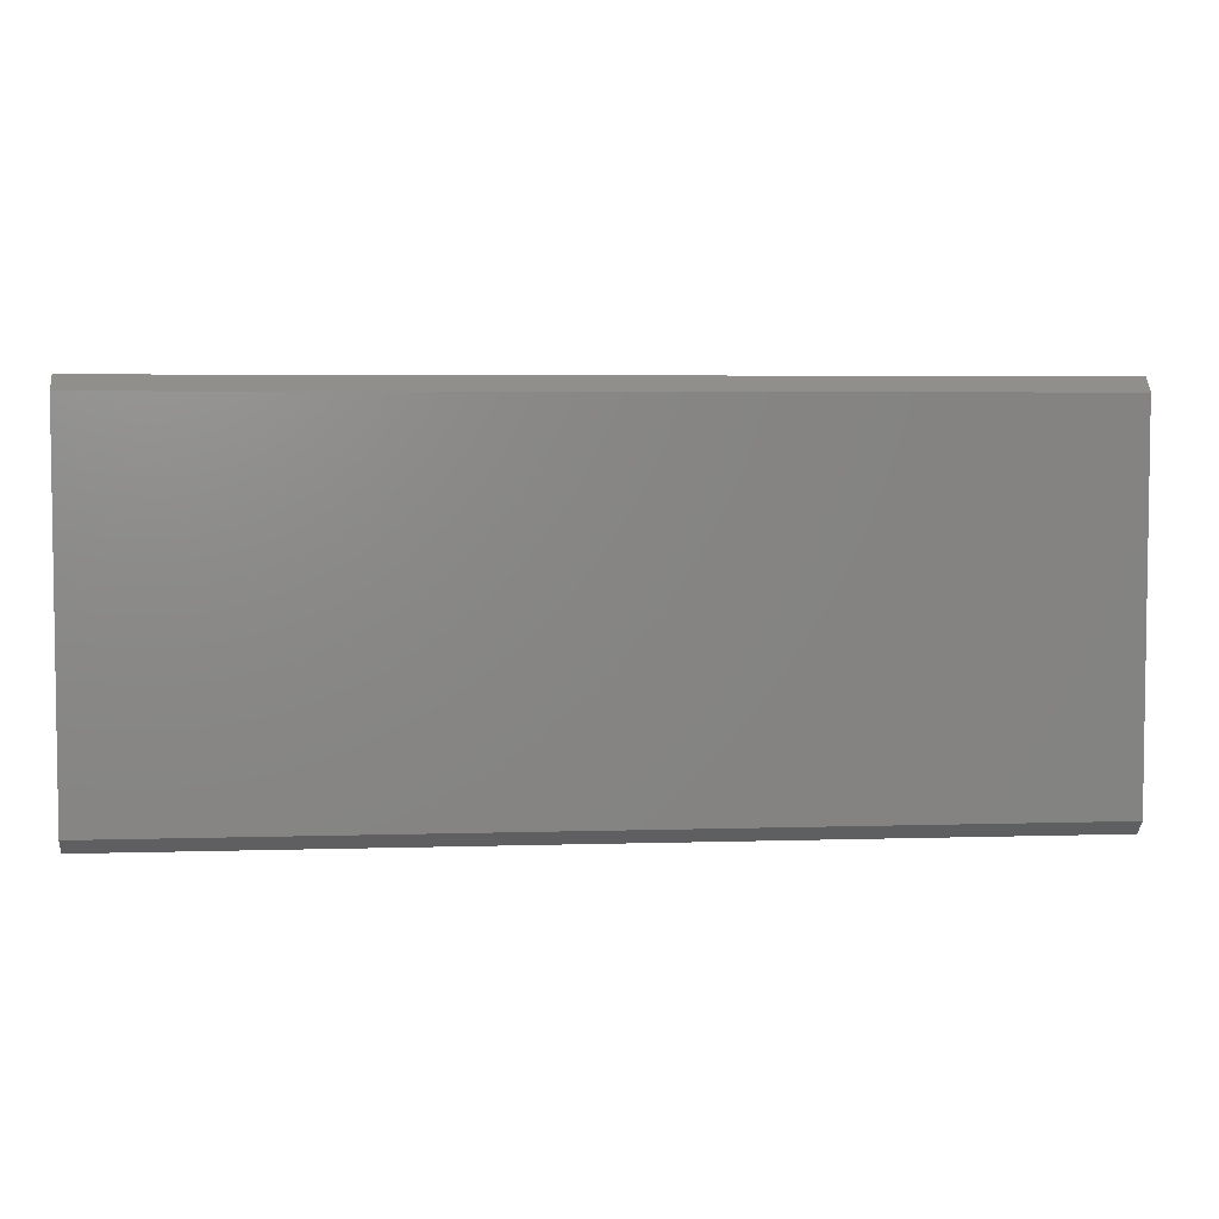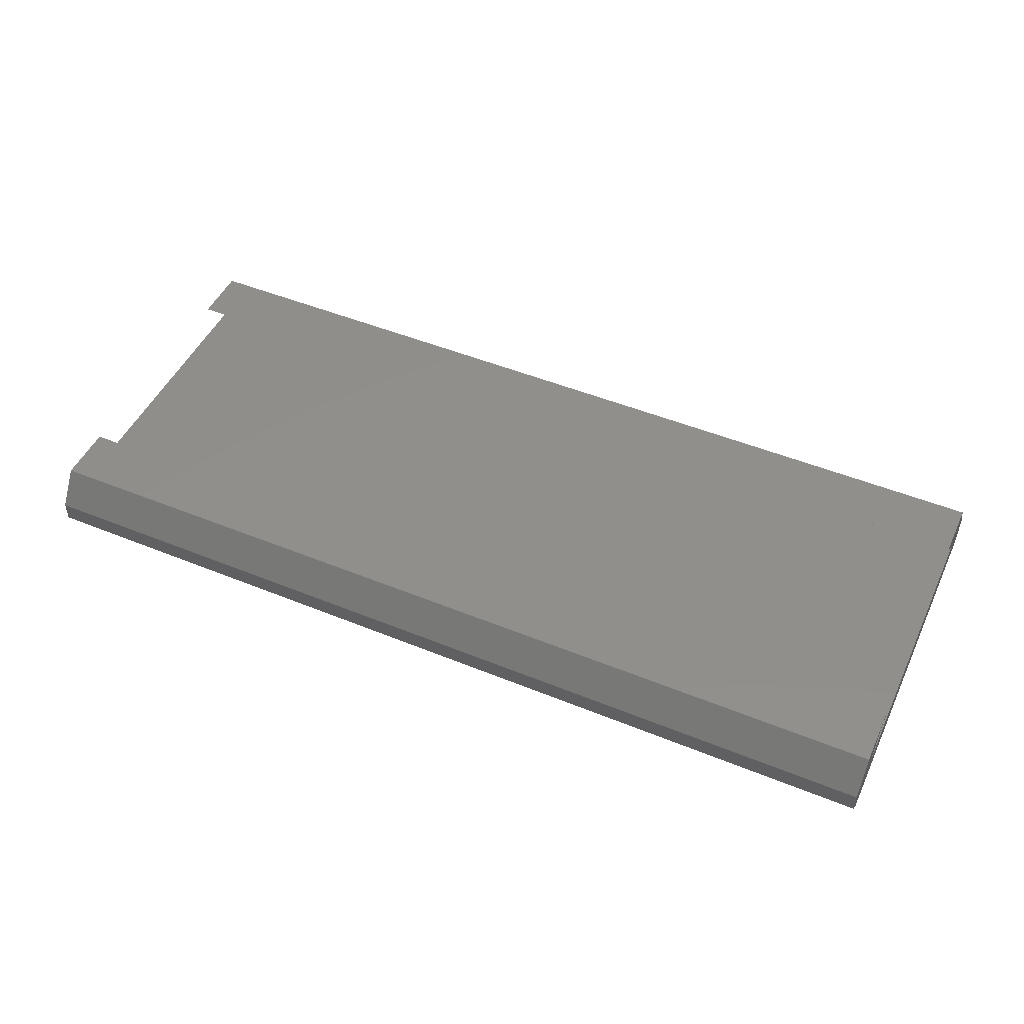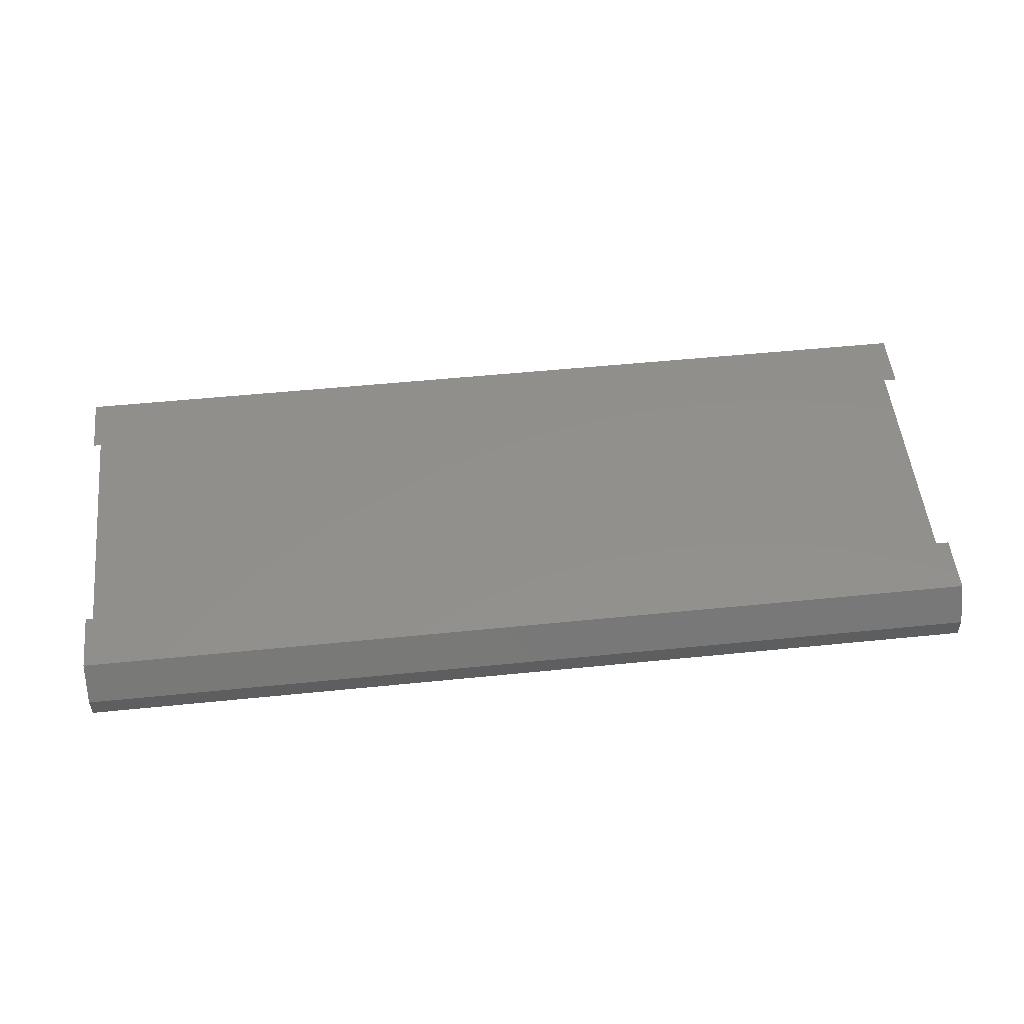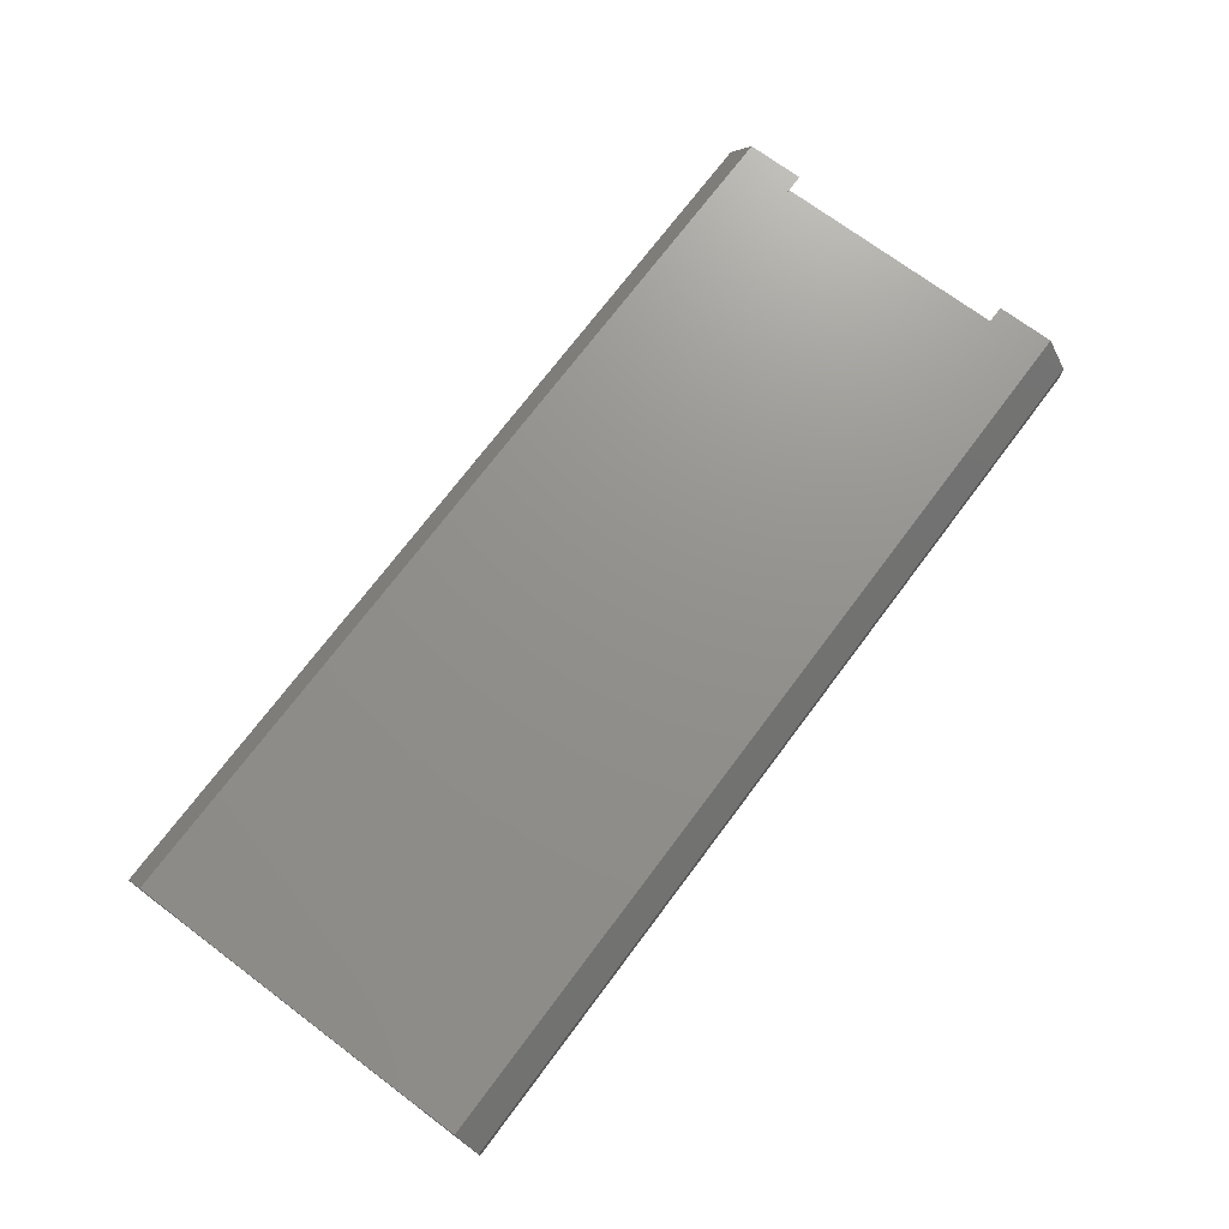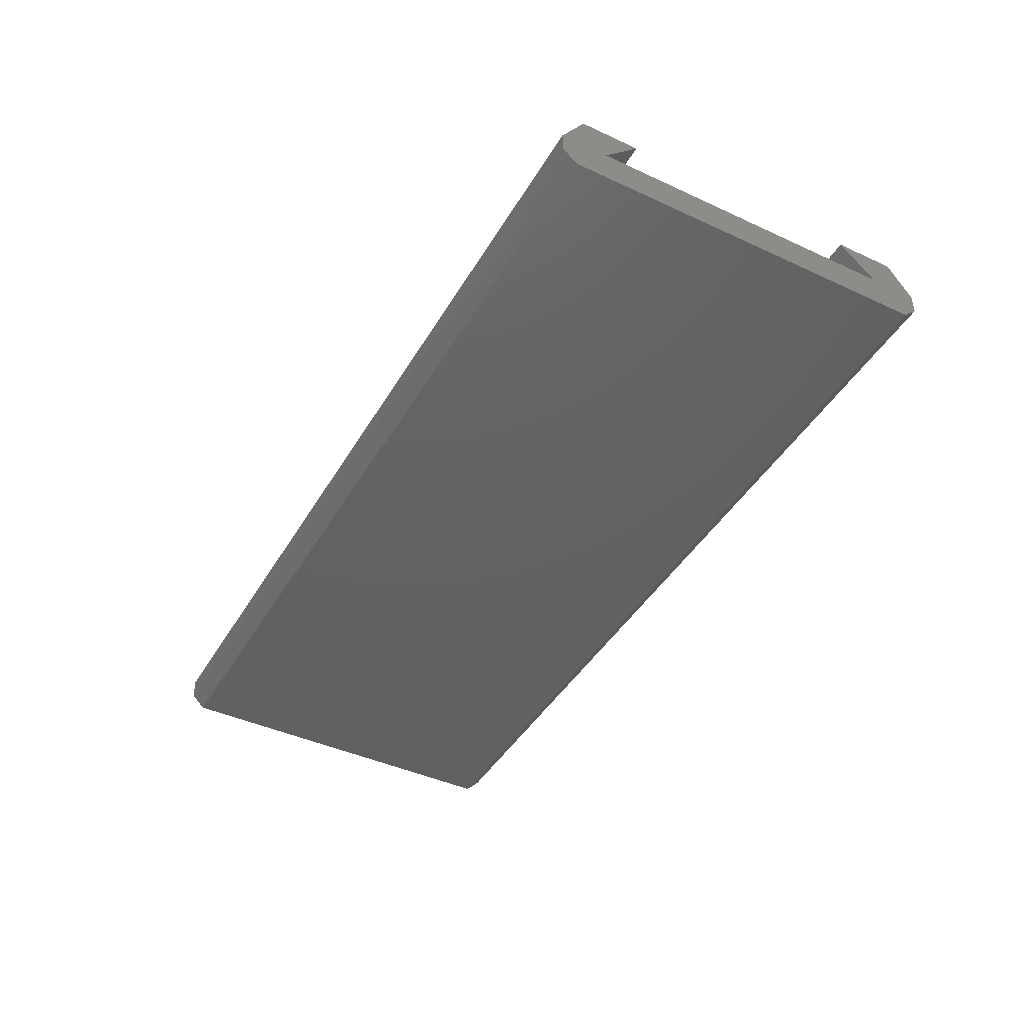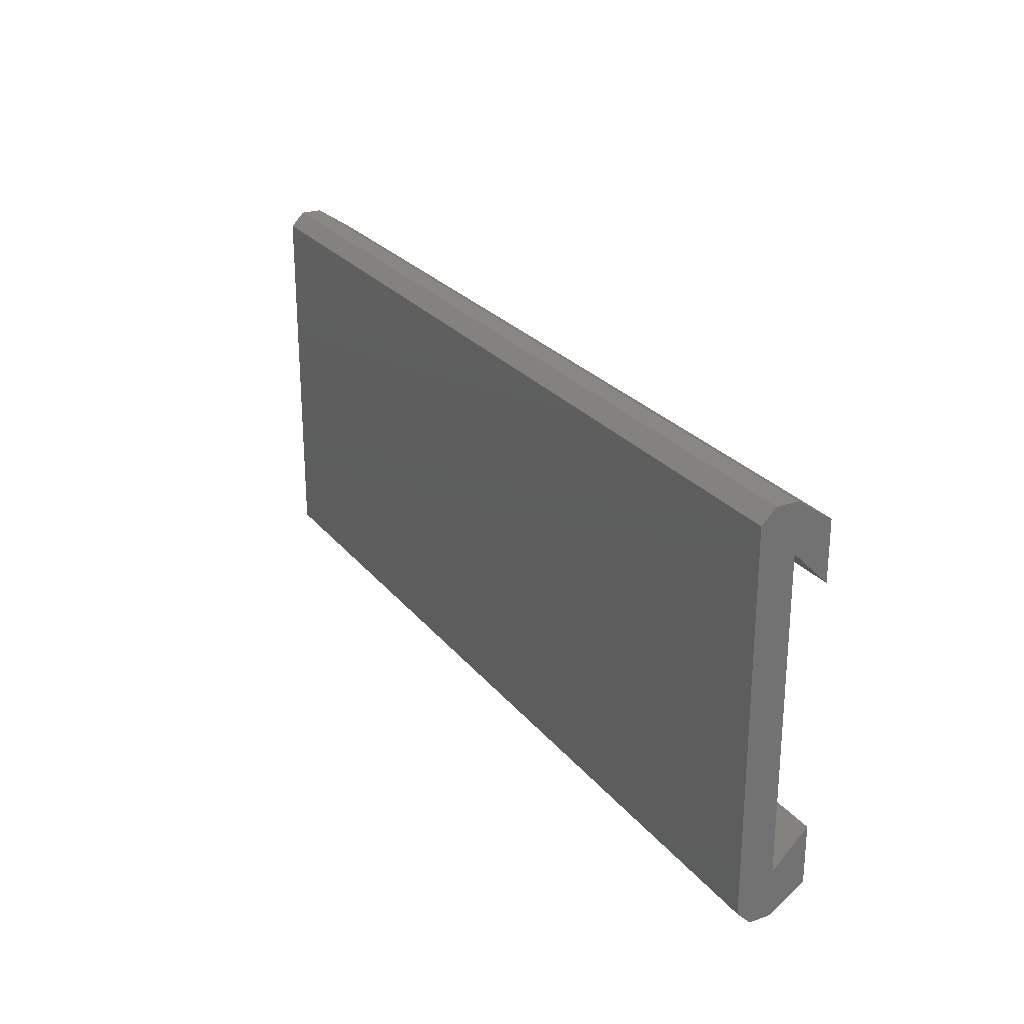
<metadata>
{"format":"stl","ext":"stl","renderer":"f3d","projection":"perspective","resolution":1024,"background":"white","views":[{"elev":4.7,"azim":174.3,"up":"+Y"},{"elev":48.6,"azim":24.5,"up":"+Z"},{"elev":52.7,"azim":173.8,"up":"+Z"},{"elev":72.1,"azim":-53.2,"up":"+Z"},{"elev":-43.3,"azim":61.4,"up":"+Z"},{"elev":25.2,"azim":-119.1,"up":"+Y"}]}
</metadata>
<code>
# stl→obj: 24 verts, 44 faces
v -31.46 18.04 3
v 48.54 18.04 3
v -31.46 18.04 1.2
v 48.54 18.04 1.2
v -31.46 -15.26 0
v -31.46 16.84 0
v 48.54 -15.26 1.776e-15
v 48.54 16.84 3.553e-15
v 48.54 -16.46 3
v -31.46 -16.46 3
v 48.54 -16.46 1.2
v -31.46 -16.46 1.2
v -31.46 14.04 3
v -31.46 11.04 6
v -31.46 16.04 6
v -31.46 -12.46 3
v -31.46 -14.46 6
v -31.46 -9.46 6
v 48.54 -12.46 3
v 48.54 -9.46 6
v 48.54 -14.46 6
v 48.54 14.04 3
v 48.54 16.04 6
v 48.54 11.04 6
f 1 2 3
f 3 2 4
f 5 6 7
f 7 6 8
f 9 10 11
f 11 10 12
f 13 14 15
f 13 15 6
f 13 6 5
f 13 5 16
f 17 18 16
f 17 16 5
f 17 5 12
f 17 12 10
f 1 3 15
f 15 3 6
f 19 20 21
f 19 21 7
f 19 7 8
f 19 8 22
f 23 24 22
f 23 22 8
f 23 8 4
f 23 4 2
f 9 11 21
f 21 11 7
f 11 12 7
f 7 12 5
f 8 6 4
f 4 6 3
f 16 19 13
f 13 19 22
f 2 1 23
f 23 1 15
f 24 14 22
f 22 14 13
f 9 21 10
f 10 21 17
f 20 19 18
f 18 19 16
f 20 18 21
f 21 18 17
f 23 15 24
f 24 15 14

</code>
